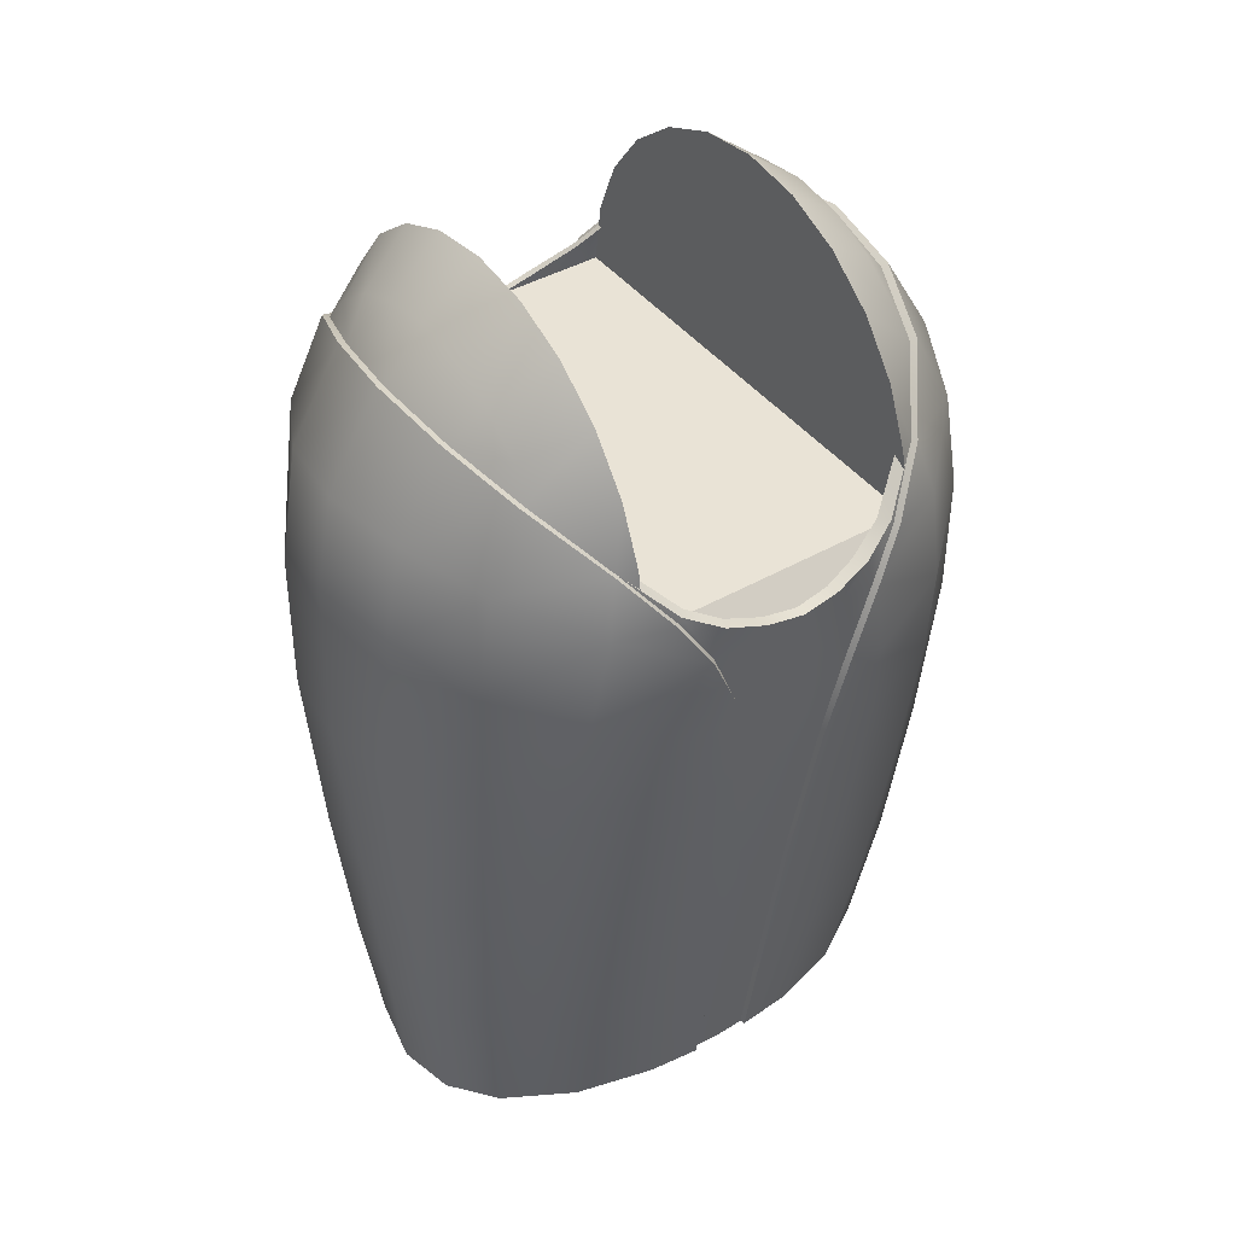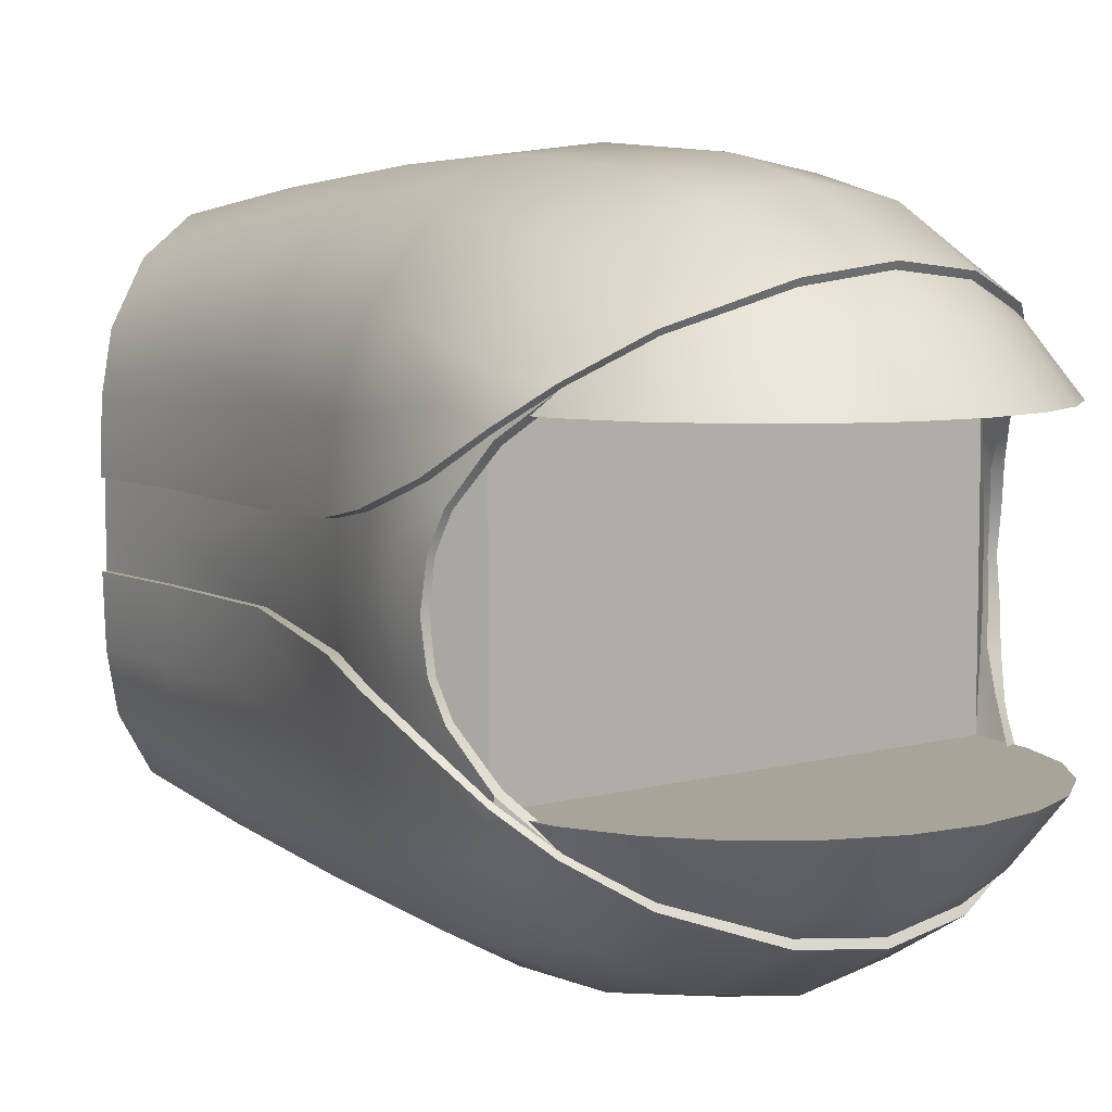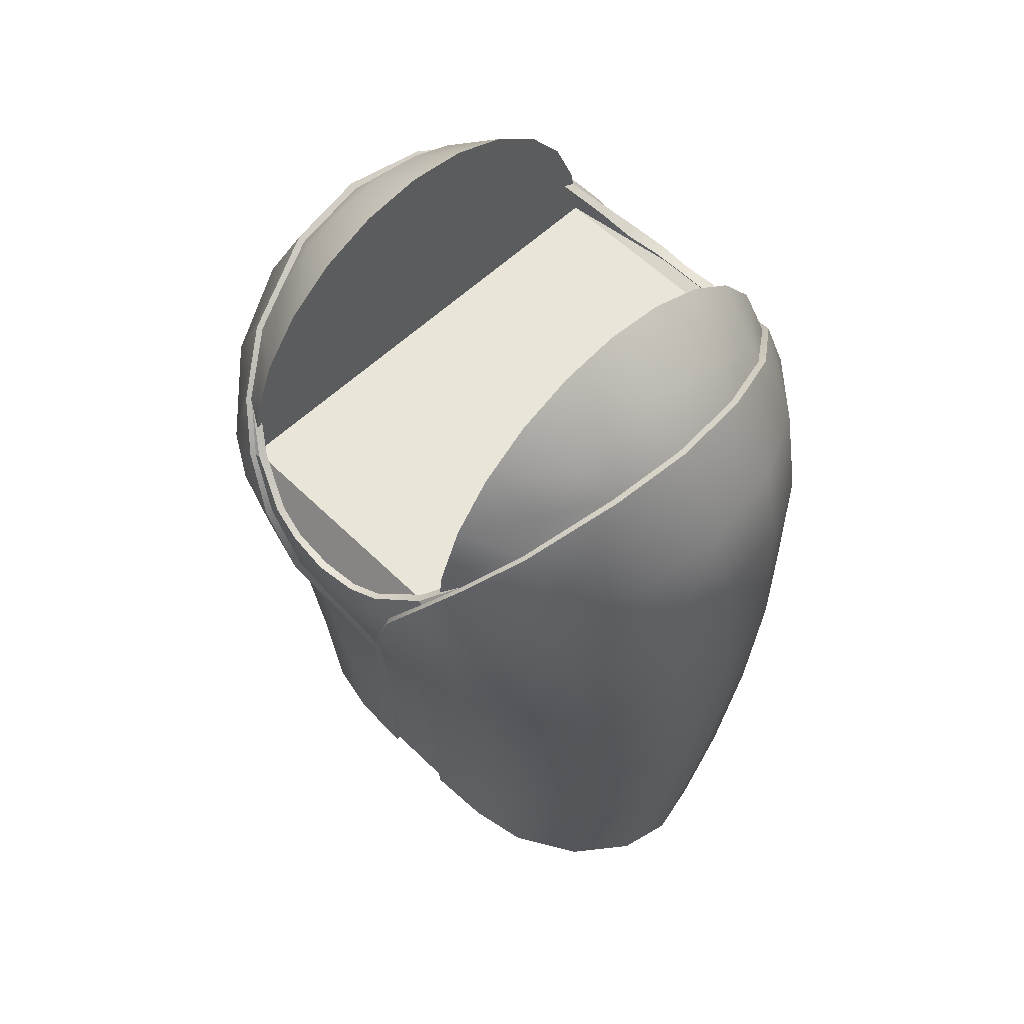
<metadata>
{"format":"obj","ext":"obj","renderer":"f3d","projection":"perspective","resolution":1024,"background":"white","views":[{"elev":42.1,"azim":55.5,"up":"+Z"},{"elev":7.1,"azim":-38.3,"up":"+Y"},{"elev":57.8,"azim":-44.5,"up":"+Z"}]}
</metadata>
<code>
v  -0.06239 -0.01518 -0.2374
v  -0.06122 -0.04036 -0.2378
v  -0.06363 -0.0409 -0.198
v  -0.0632 -0.01517 -0.1973
v  -0.05609 -0.0618 -0.2399
v  -0.04053 -0.08345 -0.2459
v  -0.03877 -0.09247 -0.1981
v  -0.05718 -0.06723 -0.1982
v  -0.01803 -0.09683 -0.2536
v  -0.01545 -0.1059 -0.1978
v  0.003015 -0.1003 -0.2575
v  0.008125 -0.1081 -0.1974
v  0.02415 -0.09552 -0.2577
v  0.03047 -0.1026 -0.1974
v  0.04307 -0.08342 -0.2543
v  0.05167 -0.08841 -0.1978
v  0.0587 -0.059 -0.2519
v  0.068 -0.06405 -0.1979
v  0.06747 -0.03121 -0.2494
v  0.0773 -0.03344 -0.1976
v  0.06923 -0.01167 -0.2497
v  0.07832 -0.01145 -0.1978
v  -0.07018 -0.04293 -0.1364
v  -0.07012 -0.01465 -0.135
v  -0.04228 -0.09873 -0.1358
v  -0.06263 -0.07164 -0.1364
v  -0.01625 -0.1128 -0.1351
v  0.01016 -0.1148 -0.1347
v  0.03498 -0.1082 -0.1346
v  0.05808 -0.09293 -0.1348
v  0.07658 -0.06777 -0.1349
v  0.08764 -0.03559 -0.1349
v  0.08881 -0.01131 -0.1351
v  -0.08422 -0.04622 -0.07396
v  -0.08873 -0.01872 -0.07262
v  -0.05171 -0.1002 -0.07254
v  -0.0744 -0.07311 -0.07343
v  -0.02339 -0.1154 -0.07195
v  0.006461 -0.1191 -0.07187
v  0.03545 -0.1126 -0.07192
v  0.06209 -0.09653 -0.07197
v  0.08365 -0.07061 -0.07213
v  0.09707 -0.03725 -0.07224
v  0.09871 -0.01507 -0.07222
v  -0.09058 -0.04843 -0.04438
v  -0.09751 -0.02402 -0.044
v  -0.05742 -0.0977 -0.03798
v  -0.08169 -0.07233 -0.04377
v  -0.02937 -0.1123 -0.02552
v  0.001934 -0.1161 -0.0132
v  0.0342 -0.1104 -0.01322
v  0.06314 -0.09567 -0.02557
v  0.08604 -0.07037 -0.03796
v  0.1004 -0.0355 -0.04312
v  0.1018 -0.02053 -0.04302
v  -0.08944 -0.06156 0.001407
v  -0.06367 -0.08762 0.008765
v  -0.06452 -0.07278 0.0365
v  -0.08341 -0.05953 0.02111
v  -0.03243 -0.1035 0.01619
v  -0.03065 -0.08499 0.05073
v  0.0001676 -0.1084 0.02012
v  -8.051e-05 -0.08874 0.05398
v  0.03291 -0.1031 0.02008
v  0.03174 -0.08538 0.05014
v  0.06233 -0.08908 0.01347
v  0.05929 -0.07591 0.04039
v  0.08825 -0.06314 0.001704
v  0.08333 -0.0583 0.02188
v  0.09527 -0.04332 0.002979
v  -0.09391 -0.05352 -0.01431
v  0.09981 -0.03273 -0.01386
v  -0.09326 -0.048 0.005986
v  -0.0994 -0.03468 -0.01431
v  0.0672 -0.01139 -0.2501
v  0.07638 -0.01102 -0.1972
v  0.08706 -0.01123 -0.1345
v  0.09701 -0.01455 -0.07183
v  0.09922 -0.0202 -0.04285
v  0.09789 -0.03149 -0.01387
v  0.09346 -0.04195 0.002612
v  0.08159 -0.05673 0.02117
v  0.05797 -0.07357 0.03932
v  0.03111 -0.08276 0.04888
v  -3.978e-05 -0.08603 0.05269
v  -0.02994 -0.08238 0.04949
v  -0.06341 -0.07069 0.03553
v  -0.08183 -0.05821 0.02078
v  -0.0917 -0.04667 0.005603
v  -0.09724 -0.03371 -0.01386
v  -0.09511 -0.02336 -0.04313
v  -0.08547 -0.0185 -0.07173
v  -0.0676 -0.01469 -0.1344
v  -0.06063 -0.01524 -0.1971
v  -0.06034 -0.01505 -0.2381
v  -0.06352 -0.06995 0.02728
v  -0.07358 -0.06617 0.02066
v  -0.03005 -0.08409 0.04124
v  -0.000148 -0.08829 0.04443
v  0.031 -0.08361 0.04063
v  0.05668 -0.07274 0.03107
v  0.07407 -0.06397 0.02041
v  0.07919 -0.05358 0.02042
v  0.07167 -0.06082 0.0203
v  -0.07938 -0.05706 0.02076
v  -0.07238 -0.06501 0.02064
v  -0.06239 0.01471 -0.2374
v  -0.0632 0.0147 -0.1973
v  -0.06363 0.04042 -0.198
v  -0.06122 0.03988 -0.2378
v  -0.05609 0.06133 -0.2399
v  -0.05718 0.06676 -0.1982
v  -0.03877 0.092 -0.1981
v  -0.04053 0.08298 -0.2459
v  -0.01545 0.1054 -0.1978
v  -0.01803 0.09636 -0.2536
v  0.008125 0.1076 -0.1974
v  0.003015 0.09986 -0.2575
v  0.03047 0.1022 -0.1974
v  0.02415 0.09505 -0.2577
v  0.05167 0.08793 -0.1978
v  0.04307 0.08294 -0.2543
v  0.068 0.06357 -0.1979
v  0.0587 0.05852 -0.2519
v  0.0773 0.03296 -0.1976
v  0.06747 0.03074 -0.2494
v  0.06923 0.0112 -0.2497
v  0.07832 0.01098 -0.1978
v  -0.07012 0.01417 -0.135
v  -0.07018 0.04246 -0.1364
v  -0.06263 0.07117 -0.1364
v  -0.04228 0.09826 -0.1358
v  -0.01625 0.1124 -0.1351
v  0.01016 0.1143 -0.1347
v  0.03498 0.1078 -0.1346
v  0.05808 0.09246 -0.1348
v  0.07658 0.0673 -0.1349
v  0.08764 0.03511 -0.1349
v  0.08881 0.01083 -0.1351
v  -0.08873 0.01825 -0.07262
v  -0.08422 0.04574 -0.07396
v  -0.0744 0.07264 -0.07343
v  -0.05171 0.09968 -0.07254
v  -0.02339 0.1149 -0.07195
v  0.006461 0.1186 -0.07187
v  0.03545 0.1121 -0.07192
v  0.06209 0.09605 -0.07197
v  0.08365 0.07014 -0.07213
v  0.09707 0.03677 -0.07224
v  0.09871 0.01459 -0.07222
v  -0.09751 0.02355 -0.044
v  -0.09058 0.04795 -0.04438
v  -0.08169 0.07186 -0.04377
v  -0.05742 0.09723 -0.03798
v  -0.02937 0.1118 -0.02552
v  0.001934 0.1156 -0.0132
v  0.0342 0.1099 -0.01322
v  0.06314 0.09519 -0.02557
v  0.08604 0.0699 -0.03796
v  0.1004 0.03503 -0.04312
v  0.1018 0.02005 -0.04302
v  -0.08944 0.06109 0.001407
v  -0.08341 0.05906 0.02111
v  -0.06452 0.0723 0.0365
v  -0.06367 0.08715 0.008765
v  -0.03065 0.08452 0.05073
v  -0.03243 0.103 0.01619
v  -8.051e-05 0.08826 0.05398
v  0.0001676 0.1079 0.02012
v  0.03174 0.08491 0.05014
v  0.03291 0.1026 0.02008
v  0.05929 0.07544 0.04039
v  0.06233 0.0886 0.01347
v  0.08333 0.05782 0.02188
v  0.08825 0.06267 0.001704
v  0.09527 0.04285 0.002979
v  -0.09391 0.05305 -0.01431
v  0.09981 0.03225 -0.01386
v  -0.0994 0.0342 -0.01431
v  -0.09326 0.04753 0.005986
v  0.0672 0.01092 -0.2501
v  0.07638 0.01055 -0.1972
v  0.08706 0.01076 -0.1345
v  0.09701 0.01408 -0.07183
v  0.09922 0.01973 -0.04285
v  0.09789 0.03102 -0.01387
v  0.09346 0.04148 0.002612
v  0.08159 0.05626 0.02117
v  0.05797 0.0731 0.03932
v  0.03111 0.08229 0.04888
v  -3.978e-05 0.08555 0.05269
v  -0.02994 0.08191 0.04949
v  -0.06341 0.07021 0.03553
v  -0.08183 0.05774 0.02078
v  -0.0917 0.04619 0.005603
v  -0.09724 0.03324 -0.01386
v  -0.09511 0.02289 -0.04313
v  -0.08547 0.01803 -0.07173
v  -0.0676 0.01422 -0.1344
v  -0.06063 0.01477 -0.1971
v  -0.06034 0.01458 -0.2381
v  -0.07358 0.0657 0.02066
v  -0.06352 0.06947 0.02728
v  -0.03005 0.08361 0.04124
v  -0.000148 0.08782 0.04443
v  0.031 0.08314 0.04063
v  0.05668 0.07227 0.03107
v  0.07407 0.0635 0.02041
v  0.07167 0.06035 0.0203
v  0.07919 0.05311 0.02042
v  -0.07938 0.05658 0.02076
v  -0.07238 0.06454 0.02064
v  0.08784 0.05071 -0.001238
v  0.08159 0.05673 0.02117
v  0.08484 0.05071 0.0215
v  -0.07607 -0.05071 0.04268
v  0.07607 -0.05071 0.04268
v  0.08484 -0.05071 0.0215
v  -0.08484 -0.05071 0.0215
v  -0.06211 -0.05071 0.06087
v  0.06211 -0.05071 0.06087
v  -0.04392 -0.05071 0.07483
v  0.04392 -0.05071 0.07483
v  -0.02273 -0.05071 0.0836
v  0.02273 -0.05071 0.0836
v  5e-09 -0.05071 0.0866
v  -0.08484 0.05071 0.0215
v  -0.08784 0.05071 -0.001238
v  0.07607 0.05071 0.04268
v  -0.07607 0.05071 0.04268
v  0.06211 0.05071 0.06087
v  -0.06211 0.05071 0.06087
v  0.04392 0.05071 0.07483
v  -0.04392 0.05071 0.07483
v  0.02273 0.05071 0.0836
v  -0.02273 0.05071 0.0836
v  5e-09 0.05071 0.0866
v  -0.08784 -0.05071 -0.001238
v  0.08784 -0.05071 -0.001238
v  -0.09889 0.01982 -0.02012
v  -0.09889 -0.022 -0.02012
v  0.1005 -0.01631 -0.01157
v  0.1005 0.01009 -0.01157
v  -0.09138 -0.04495 0.005819
v  -0.0986 -0.02769 -0.004969
v  0.1002 -0.01586 -0.01387
v  0.1018 -0.01404 -0.006016
v  0.09889 -0.02784 -0.002365
v  -0.1006 -0.01599 -0.009765
v  -0.09807 -0.01564 -0.009752
v  -0.09881 -0.0002366 -0.0113
v  -0.1017 -0.0002366 -0.01132
v  -0.08881 -0.04366 0.005818
v  -0.09603 -0.02703 -0.005224
v  0.0935 -0.04086 0.004619
v  0.08984 -0.03803 0.004213
v  0.09746 -0.01286 -0.006435
v  0.09404 -0.02549 -0.00331
v  0.06774 -0.0002366 -0.25
v  0.07666 -0.0002366 -0.1972
v  0.08752 -0.0002366 -0.1345
v  0.09801 -0.0002366 -0.07184
v  0.1014 -0.0002366 -0.04285
v  -0.09916 -0.01919 -0.02402
v  -0.1002 -0.0002366 -0.02518
v  -0.09693 -0.0002366 -0.04287
v  0.1025 -0.0002366 -0.01386
v  0.1025 -0.0002366 -0.008156
v  0.09856 -0.0002366 -0.008049
v  -0.06055 -0.0002366 -0.2379
v  -0.06064 -0.0002366 -0.1971
v  -0.06958 -0.0002366 -0.1345
v  -0.08761 -0.0002366 -0.07168
v  -0.0986 0.02722 -0.004969
v  -0.09138 0.04447 0.005819
v  0.1002 0.01539 -0.01387
v  0.09889 0.02737 -0.002365
v  0.1018 0.01357 -0.006016
v  -0.1006 0.01552 -0.009765
v  -0.09807 0.01517 -0.009752
v  -0.09603 0.02656 -0.005224
v  -0.08881 0.04319 0.005818
v  0.0935 0.04038 0.004619
v  0.08984 0.03755 0.004213
v  0.09404 0.02502 -0.00331
v  0.09746 0.01239 -0.006435
v  -0.09916 0.01872 -0.02402
v  0.00235 -0.0002366 -0.2438
v  0.002355 -0.01325 -0.244
v  0.002355 0.01278 -0.244
v  -3.978e-05 -0.08603 0.05269
v  -0.01856 -0.07172 0.06804
v  0.01856 -0.07172 0.06804
v  5e-09 -0.07172 0.07048
v  -0.03586 -0.07172 0.06087
v  -0.05071 -0.07172 0.04947
v  0.05071 -0.07172 0.04947
v  0.03586 -0.07172 0.06087
v  -3.978e-05 0.08603 0.05269
v  -0.02994 0.08238 0.04949
v  -0.01856 0.07172 0.06804
v  0.03111 0.08276 0.04888
v  0.01856 0.07172 0.06804
v  5e-09 0.07172 0.07048
v  -0.03586 0.07172 0.06087
v  -0.05071 0.07172 0.04947
v  -0.06341 0.07069 0.03553
v  -0.08183 0.05821 0.02078
v  0.05797 0.07357 0.03932
v  0.05071 0.07172 0.04947
v  0.03586 0.07172 0.06087
g
f 1 2 3
f 1 3 4
f 5 6 7
f 5 7 8
f 6 9 10
f 6 10 7
f 9 11 12
f 9 12 10
f 11 13 14
f 11 14 12
f 13 15 16
f 13 16 14
f 15 17 18
f 15 18 16
f 17 19 20
f 17 20 18
f 21 22 20
f 21 20 19
f 4 3 23
f 4 23 24
f 8 7 25
f 8 25 26
f 7 10 27
f 7 27 25
f 10 12 28
f 10 28 27
f 12 14 29
f 12 29 28
f 14 16 30
f 14 30 29
f 16 18 31
f 16 31 30
f 18 20 32
f 18 32 31
f 22 33 32
f 22 32 20
f 24 23 34
f 24 34 35
f 26 25 36
f 26 36 37
f 25 27 38
f 25 38 36
f 27 28 39
f 27 39 38
f 28 29 40
f 28 40 39
f 29 30 41
f 29 41 40
f 30 31 42
f 30 42 41
f 31 32 43
f 31 43 42
f 33 44 43
f 33 43 32
f 34 45 46
f 34 46 35
f 37 36 47
f 37 47 48
f 36 38 49
f 36 49 47
f 38 39 50
f 38 50 49
f 39 40 51
f 39 51 50
f 40 41 52
f 40 52 51
f 42 53 52
f 42 52 41
f 43 54 53
f 43 53 42
f 44 55 54
f 44 54 43
f 56 57 58
f 56 58 59
f 57 60 61
f 57 61 58
f 60 62 63
f 60 63 61
f 62 64 65
f 62 65 63
f 64 66 67
f 64 67 65
f 66 68 69
f 66 69 67
f 68 70 69
f 48 56 71
f 48 71 45
f 57 56 48
f 57 48 47
f 60 57 47
f 60 47 49
f 62 60 49
f 62 49 50
f 64 62 50
f 64 50 51
f 66 64 51
f 66 51 52
f 52 53 68
f 52 68 66
f 53 54 72
f 53 72 68
f 55 72 54
f 71 56 73
f 71 73 74
f 5 8 3
f 5 3 2
f 8 26 23
f 8 23 3
f 23 26 37
f 23 37 34
f 34 37 48
f 34 48 45
f 45 71 74
f 45 74 46
f 75 76 22
f 75 22 21
f 76 77 33
f 76 33 22
f 77 78 44
f 77 44 33
f 78 79 55
f 78 55 44
f 79 80 72
f 79 72 55
f 81 70 72
f 81 72 80
f 82 83 67
f 82 67 69
f 83 84 65
f 83 65 67
f 84 85 63
f 84 63 65
f 85 86 61
f 85 61 63
f 86 87 58
f 86 58 61
f 87 88 59
f 87 59 58
f 89 73 59
f 89 59 88
f 90 91 46
f 90 46 74
f 91 92 35
f 91 35 46
f 92 93 24
f 92 24 35
f 93 94 4
f 93 4 24
f 1 4 94
f 1 94 95
f 82 69 70
f 82 70 81
f 68 72 70
f 90 74 73
f 90 73 89
f 56 59 73
f 88 87 96
f 88 96 97
f 87 86 98
f 87 98 96
f 86 85 99
f 86 99 98
f 85 84 100
f 85 100 99
f 84 83 101
f 84 101 100
f 83 82 102
f 83 102 101
f 82 103 104
f 82 104 102
f 105 88 97
f 105 97 106
f 107 108 109
f 107 109 110
f 111 112 113
f 111 113 114
f 114 113 115
f 114 115 116
f 116 115 117
f 116 117 118
f 118 117 119
f 118 119 120
f 120 119 121
f 120 121 122
f 122 121 123
f 122 123 124
f 124 123 125
f 124 125 126
f 127 126 125
f 127 125 128
f 108 129 130
f 108 130 109
f 112 131 132
f 112 132 113
f 113 132 133
f 113 133 115
f 115 133 134
f 115 134 117
f 117 134 135
f 117 135 119
f 119 135 136
f 119 136 121
f 121 136 137
f 121 137 123
f 123 137 138
f 123 138 125
f 128 125 138
f 128 138 139
f 129 140 141
f 129 141 130
f 131 142 143
f 131 143 132
f 132 143 144
f 132 144 133
f 133 144 145
f 133 145 134
f 134 145 146
f 134 146 135
f 135 146 147
f 135 147 136
f 136 147 148
f 136 148 137
f 137 148 149
f 137 149 138
f 139 138 149
f 139 149 150
f 141 140 151
f 141 151 152
f 142 153 154
f 142 154 143
f 143 154 155
f 143 155 144
f 144 155 156
f 144 156 145
f 145 156 157
f 145 157 146
f 146 157 158
f 146 158 147
f 148 147 158
f 148 158 159
f 149 148 159
f 149 159 160
f 150 149 160
f 150 160 161
f 162 163 164
f 162 164 165
f 165 164 166
f 165 166 167
f 167 166 168
f 167 168 169
f 169 168 170
f 169 170 171
f 171 170 172
f 171 172 173
f 173 172 174
f 173 174 175
f 175 174 176
f 153 152 177
f 153 177 162
f 165 154 153
f 165 153 162
f 167 155 154
f 167 154 165
f 169 156 155
f 169 155 167
f 171 157 156
f 171 156 169
f 173 158 157
f 173 157 171
f 158 173 175
f 158 175 159
f 159 175 178
f 159 178 160
f 161 160 178
f 177 179 180
f 177 180 162
f 111 110 109
f 111 109 112
f 112 109 130
f 112 130 131
f 130 141 142
f 130 142 131
f 141 152 153
f 141 153 142
f 152 151 179
f 152 179 177
f 181 127 128
f 181 128 182
f 182 128 139
f 182 139 183
f 183 139 150
f 183 150 184
f 184 150 161
f 184 161 185
f 185 161 178
f 185 178 186
f 187 186 178
f 187 178 176
f 188 174 172
f 188 172 189
f 189 172 170
f 189 170 190
f 190 170 168
f 190 168 191
f 191 168 166
f 191 166 192
f 192 166 164
f 192 164 193
f 193 164 163
f 193 163 194
f 195 194 163
f 195 163 180
f 196 179 151
f 196 151 197
f 197 151 140
f 197 140 198
f 198 140 129
f 198 129 199
f 199 129 108
f 199 108 200
f 200 108 107
f 200 107 201
f 188 187 176
f 188 176 174
f 175 176 178
f 196 195 180
f 196 180 179
f 162 180 163
f 194 202 203
f 194 203 193
f 193 203 204
f 193 204 192
f 192 204 205
f 192 205 191
f 191 205 206
f 191 206 190
f 190 206 207
f 190 207 189
f 189 207 208
f 189 208 188
f 188 208 209
f 188 209 210
f 211 212 202
f 211 202 194
f 2 1 95
f 201 107 110
f 126 127 181
f 75 21 19
f 213 214 215
f 216 217 218
f 216 218 219
f 220 221 217
f 220 217 216
f 222 223 221
f 222 221 220
f 224 225 223
f 224 223 222
f 225 224 226
f 215 227 228
f 215 228 213
f 229 230 227
f 229 227 215
f 230 229 231
f 230 231 232
f 233 234 232
f 233 232 231
f 234 233 235
f 234 235 236
f 237 236 235
f 228 238 239
f 228 239 213
f 238 228 228
f 238 228 238
f 238 228 228
f 238 228 238
f 238 228 240
f 238 240 241
f 242 243 213
f 242 213 239
g
f 90 89 244
f 90 244 245
f 246 247 248
f 246 248 80
f 249 250 251
f 249 251 252
f 244 253 254
f 244 254 245
f 255 256 103
f 255 103 82
f 247 257 258
f 247 258 248
f 259 260 76
f 259 76 75
f 260 261 77
f 260 77 76
f 261 262 78
f 261 78 77
f 80 248 255
f 80 255 81
f 78 262 263
f 78 263 79
f 264 265 266
f 264 266 91
f 267 246 79
f 267 79 263
f 267 268 247
f 267 247 246
f 247 268 269
f 247 269 257
f 246 80 79
f 248 258 256
f 248 256 255
f 255 82 81
f 264 90 245
f 264 245 249
f 249 245 254
f 249 254 250
f 91 90 264
f 89 88 244
f 244 88 105
f 244 105 253
f 270 95 94
f 270 94 271
f 271 94 93
f 271 93 272
f 272 93 92
f 272 92 273
f 92 91 266
f 92 266 273
f 265 264 249
f 265 249 252
f 196 274 275
f 196 275 195
f 276 186 277
f 276 277 278
f 279 252 251
f 279 251 280
f 275 274 281
f 275 281 282
f 283 188 210
f 283 210 284
f 278 277 285
f 278 285 286
f 259 181 182
f 259 182 260
f 260 182 183
f 260 183 261
f 261 183 184
f 261 184 262
f 186 187 283
f 186 283 277
f 184 185 263
f 184 263 262
f 287 197 266
f 287 266 265
f 267 263 185
f 267 185 276
f 267 276 278
f 267 278 268
f 278 286 269
f 278 269 268
f 276 185 186
f 277 283 284
f 277 284 285
f 283 187 188
f 287 279 274
f 287 274 196
f 279 280 281
f 279 281 274
f 197 287 196
f 195 275 194
f 275 282 211
f 275 211 194
f 270 271 200
f 270 200 201
f 271 272 199
f 271 199 200
f 272 273 198
f 272 198 199
f 198 273 266
f 198 266 197
f 265 252 279
f 265 279 287
f 288 289 95
f 288 95 270
f 201 290 288
f 201 288 270
f 124 126 181
f 124 181 290
f 181 259 288
f 181 288 290
f 288 259 75
f 288 75 289
f 5 2 95
f 5 95 289
f 289 75 19
f 289 19 17
f 201 110 111
f 201 111 290
f 291 292 86
f 84 293 291
f 224 292 294
f 224 294 226
f 222 295 292
f 222 292 224
f 220 296 295
f 220 295 222
f 296 220 216
f 296 216 87
f 219 88 87
f 219 87 216
f 217 83 82
f 217 82 218
f 221 297 83
f 221 83 217
f 223 298 297
f 223 297 221
f 225 293 298
f 225 298 223
f 226 294 293
f 226 293 225
f 239 218 82
f 88 219 238
f 297 298 84
f 84 298 293
f 293 294 291
f 291 294 292
f 292 295 86
f 83 297 84
f 86 296 87
f 86 295 296
f 299 300 301
f 302 299 303
f 236 237 304
f 236 304 301
f 234 236 301
f 234 301 305
f 232 234 305
f 232 305 306
f 306 307 230
f 306 230 232
f 227 230 307
f 227 307 308
f 229 215 214
f 229 214 309
f 231 229 309
f 231 309 310
f 233 231 310
f 233 310 311
f 235 233 311
f 235 311 303
f 237 235 303
f 237 303 304
f 308 228 227
f 310 302 311
f 302 303 311
f 303 299 304
f 299 301 304
f 301 300 305
f 309 302 310
f 300 307 306
f 300 306 305
f 290 118 120
f 290 120 122
f 290 122 124
f 11 289 17
f 11 17 15
f 11 15 13
f 116 118 290
f 114 116 290
f 111 114 290
f 5 289 11
f 6 5 11
f 9 6 11
f 219 218 239
f 219 239 238

</code>
